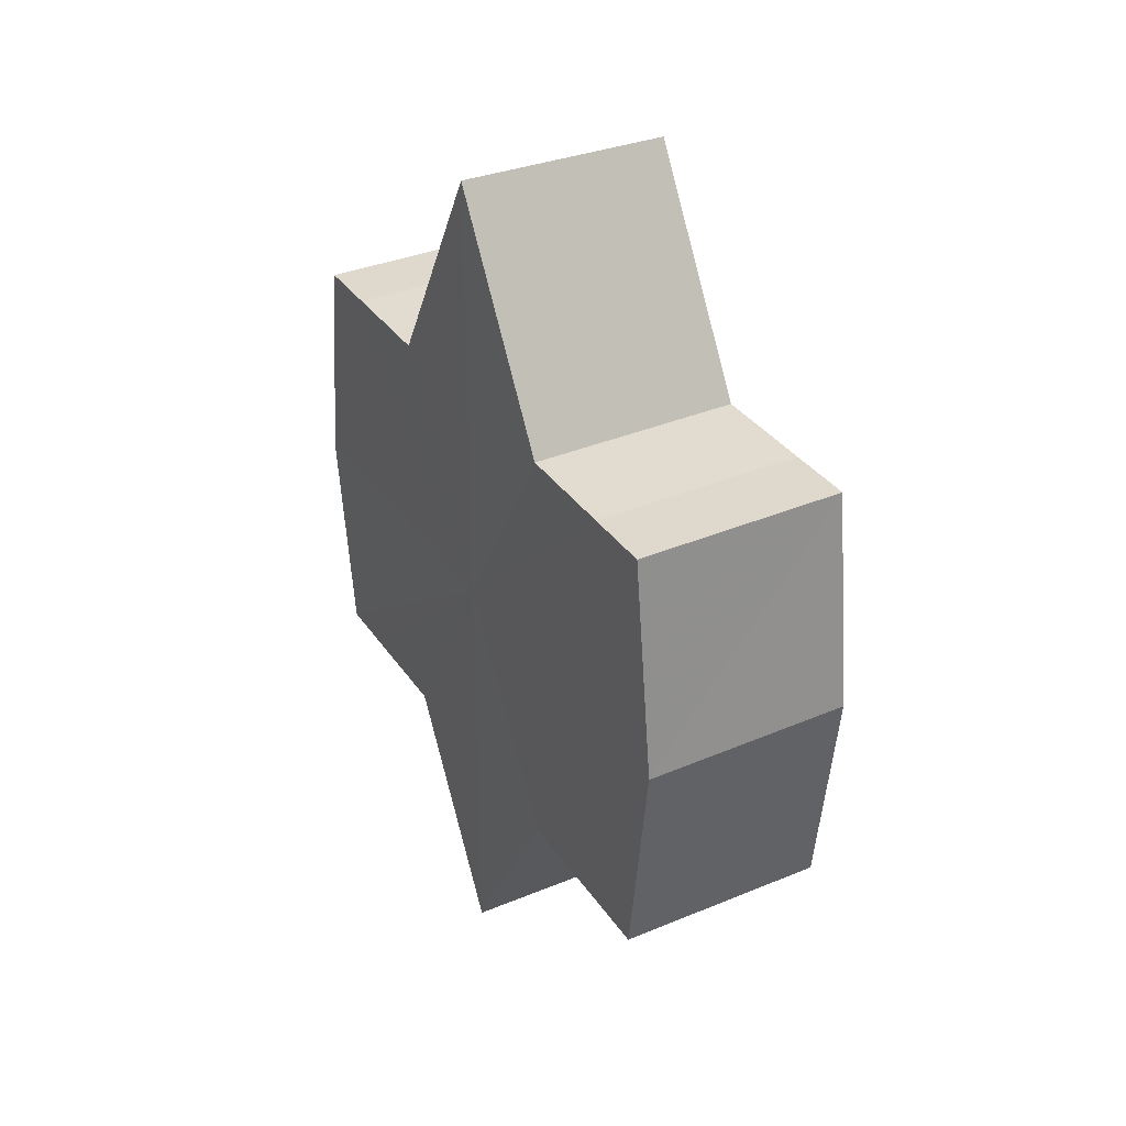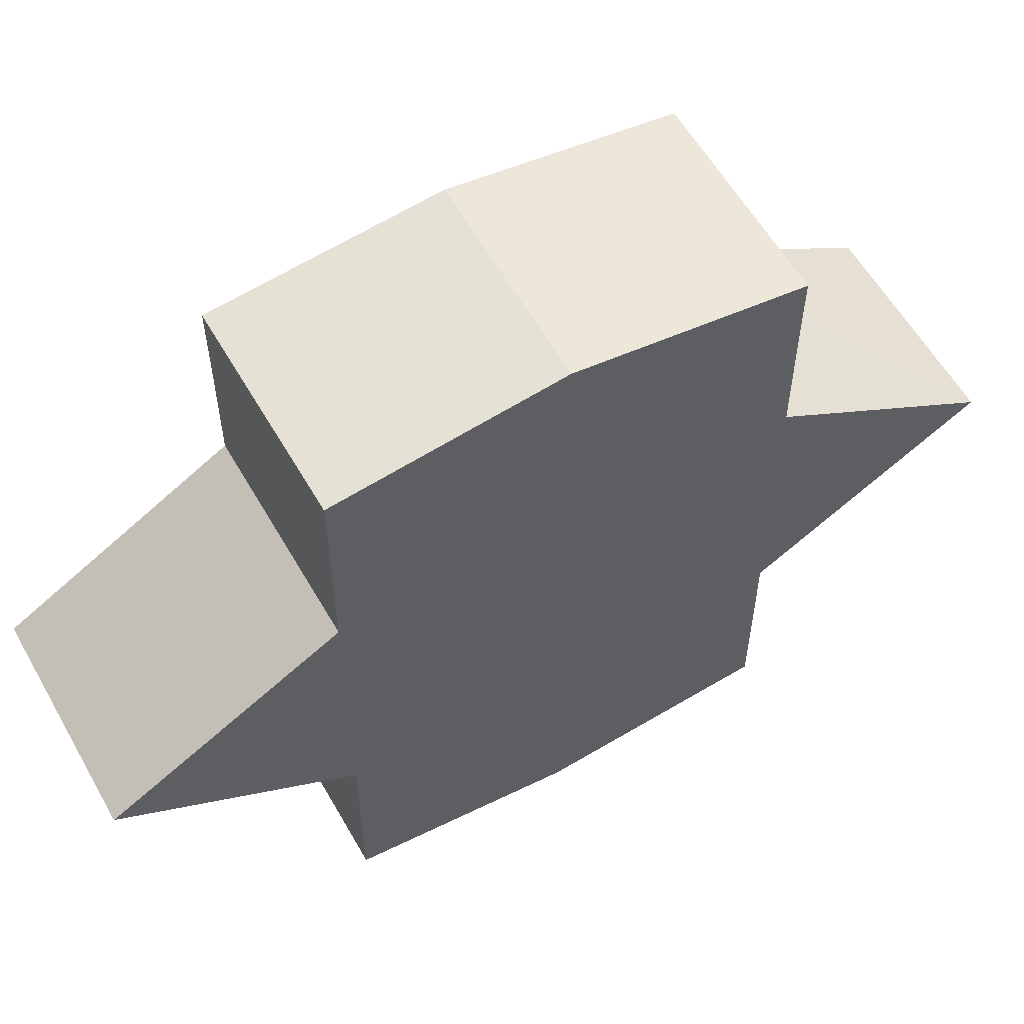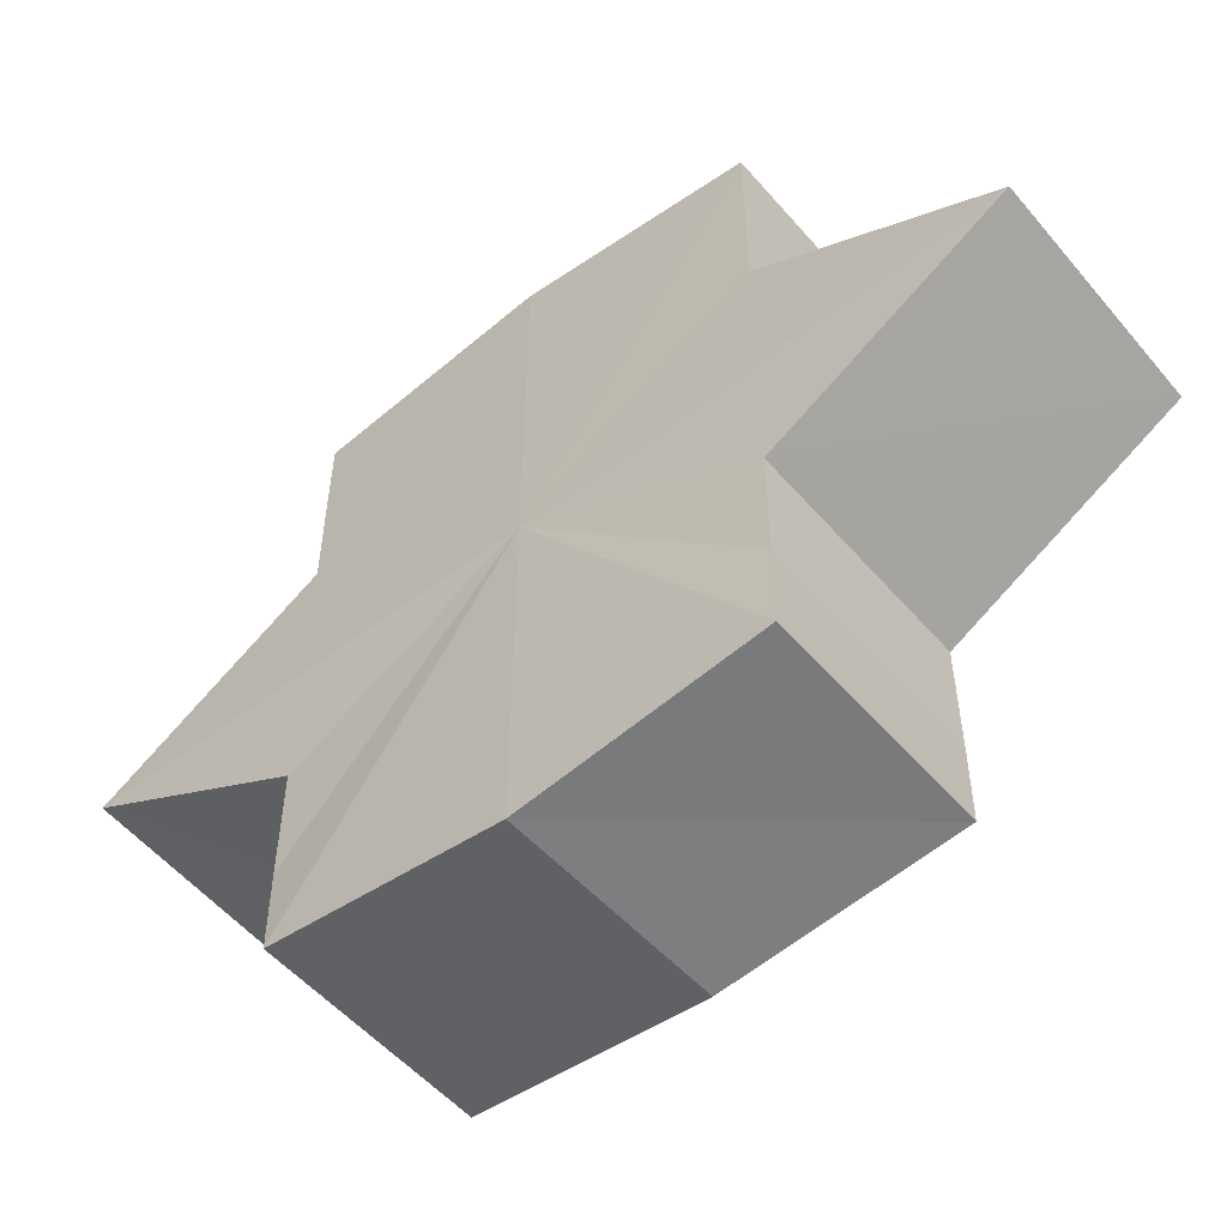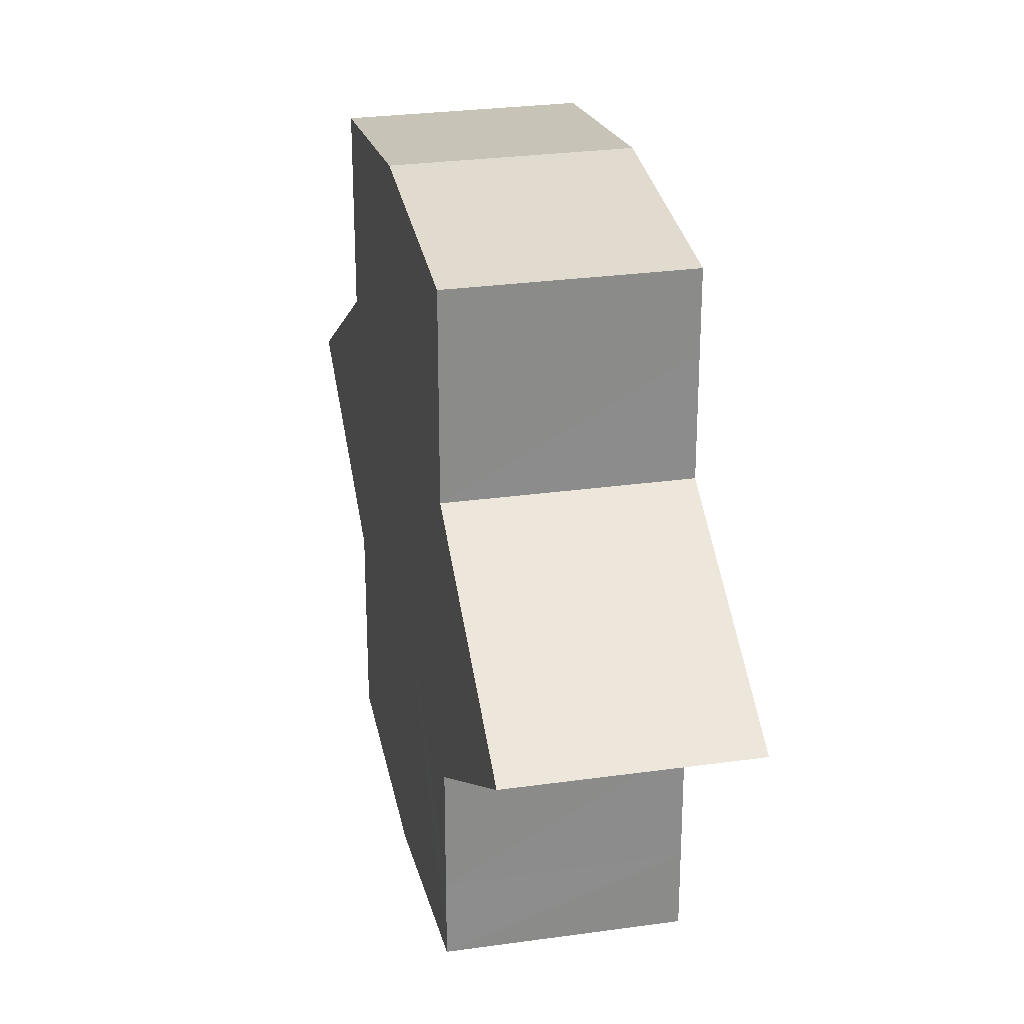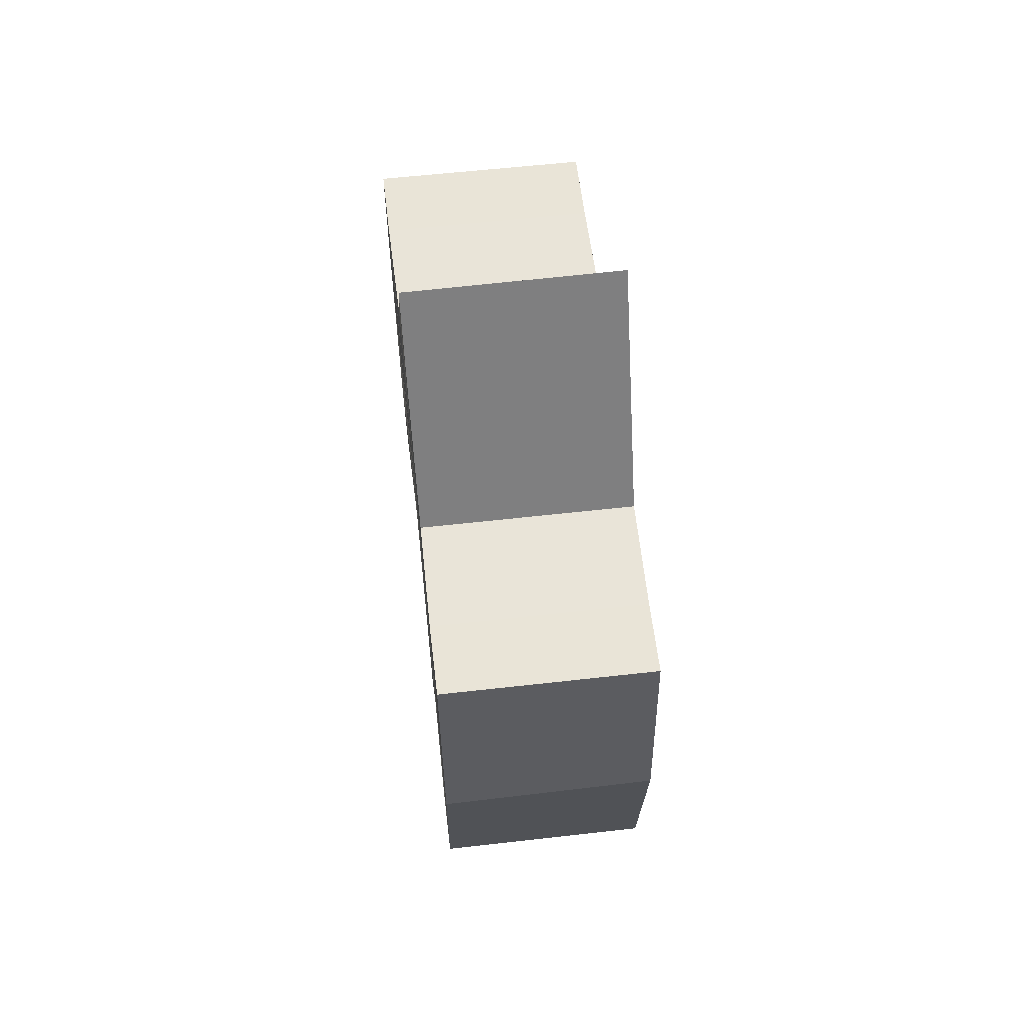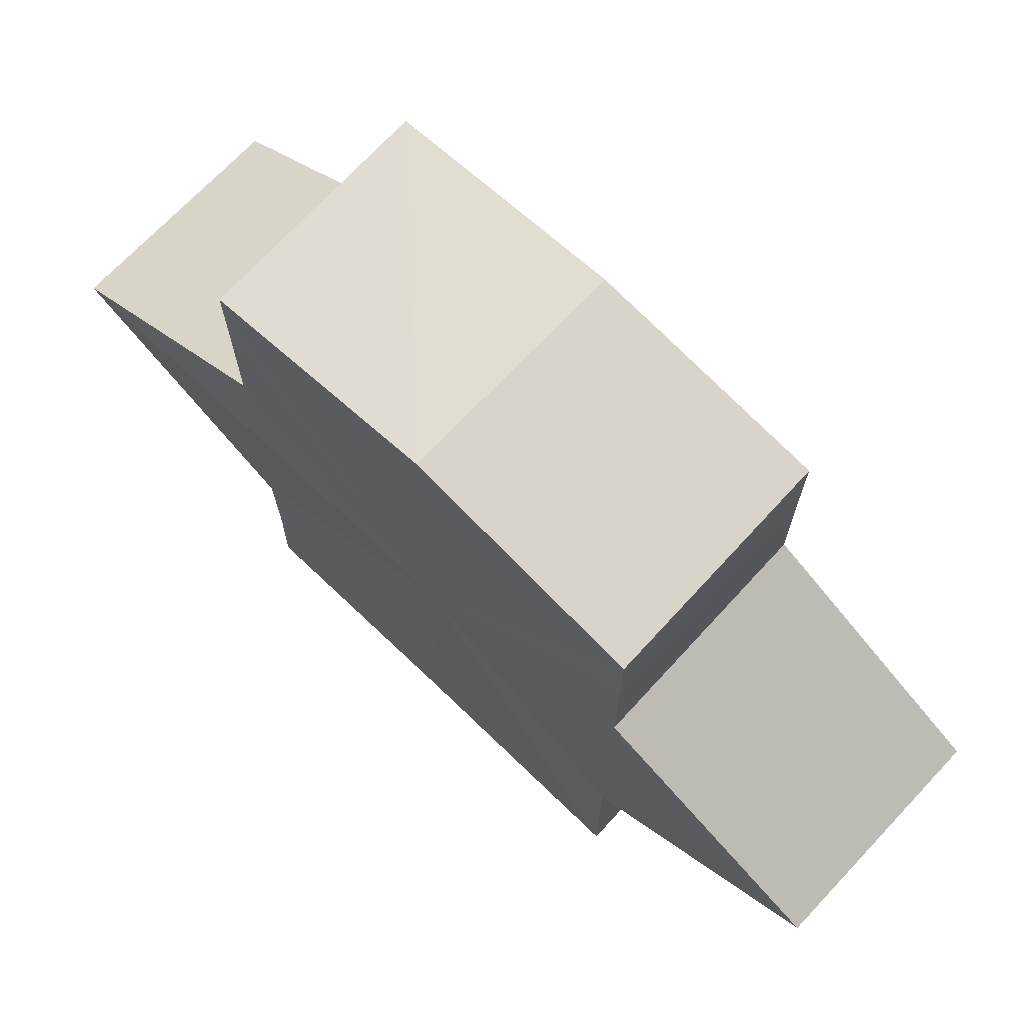
<metadata>
{"format":"obj","ext":"obj","renderer":"f3d","projection":"perspective","resolution":1024,"background":"white","views":[{"elev":33.7,"azim":-29.3,"up":"+Y"},{"elev":57.0,"azim":60.6,"up":"+Z"},{"elev":-54.0,"azim":-50.8,"up":"+Z"},{"elev":26.6,"azim":-12.0,"up":"+Z"},{"elev":61.0,"azim":173.4,"up":"+Y"},{"elev":70.8,"azim":-46.6,"up":"+Z"}]}
</metadata>
<code>
o 502
v 2174 1865 17.42
v 2174 1865 17.41
v 2174 1865 17.42
v 2174 1865 17.41
v 2174 1865 17.41
v 2174 1865 17.42
v 2174 1865 17.42
v 2174 1865 17.41
v 2174 1865 17.41
v 2174 1865 17.4
v 2174 1865 17.42
v 2174 1865 17.41
v 2174 1865 17.41
v 2174 1865 17.41
v 2174 1865 17.4
v 2174 1865 17.41
v 2174 1865 17.41
v 2174 1865 17.41
v 2174 1865 17.41
v 2174 1865 17.41
v 2174 1865 17.41
v 2174 1865 17.4
v 2174 1865 17.41
v 2174 1865 17.4
v 2174 1865 17.41
v 2174 1865 17.41
v 2174 1865 17.41
v 2174 1865 17.41
v 2174 1865 17.41
v 2174 1865 17.4
v 2174 1865 17.39
v 2174 1865 17.4
v 2174 1865 17.39
v 2174 1865 17.39
v 2174 1865 17.39
v 2174 1865 17.39
v 2174 1865 17.39
v 2174 1865 17.39
v 2174 1865 17.39
v 2174 1865 17.39
v 2174 1865 17.39
v 2174 1865 17.39
v 2174 1865 17.4
v 2174 1865 17.39
v 2174 1865 17.39
v 2174 1865 17.38
v 2174 1865 17.39
v 2174 1865 17.38
v 2174 1865 17.39
v 2174 1865 17.38
v 2174 1865 17.39
v 2174 1865 17.39
v 2174 1865 17.38
v 2174 1865 17.39
v 2174 1865 17.38
v 2174 1865 17.39
v 2174 1865 17.39
v 2174 1865 17.39
v 2174 1865 17.39
v 2174 1865 17.39
v 2174 1865 17.39
v 2174 1865 17.41
v 2174 1865 17.4
v 2174 1865 17.4
v 2174 1865 17.39
v 2174 1865 17.41
v 2174 1865 17.41
v 2174 1865 17.4
v 2174 1865 17.39
v 2174 1865 17.41
v 2174 1865 17.41
v 2174 1865 17.39
v 2174 1865 17.39
v 2174 1865 17.39
v 2174 1865 17.39
v 2174 1865 17.41
v 2174 1865 17.41
v 2174 1865 17.41
v 2174 1865 17.41
v 2174 1865 17.4
v 2174 1865 17.41
v 2174 1865 17.4
v 2174 1865 17.42
v 2174 1865 17.41
v 2174 1865 17.41
v 2174 1865 17.41
v 2174 1865 17.41
v 2174 1865 17.41
v 2174 1865 17.41
v 2174 1865 17.4
v 2174 1865 17.4
v 2174 1865 17.39
v 2174 1865 17.39
v 2174 1865 17.39
v 2174 1865 17.39
v 2174 1865 17.39
v 2174 1865 17.39
v 2174 1865 17.38
f 1 2 3
f 4 1 5
f 5 6 7
f 7 8 9
f 10 8 11
f 10 12 8
f 10 13 12
f 10 11 14
f 10 15 13
f 16 14 17
f 10 14 18
f 19 20 16
f 10 18 21
f 22 23 19
f 24 25 22
f 25 26 27
f 26 28 29
f 10 21 30
f 31 30 32
f 10 30 33
f 34 35 31
f 10 33 36
f 37 38 34
f 39 40 37
f 40 41 42
f 41 43 44
f 10 36 45
f 46 45 47
f 10 45 48
f 49 50 46
f 10 48 51
f 52 53 49
f 53 54 55
f 10 51 56
f 10 56 57
f 10 57 15
f 58 51 59
f 60 61 58
f 62 15 63
f 64 65 60
f 66 67 62
f 68 69 64
f 70 71 66
f 69 72 73
f 72 74 75
f 76 77 70
f 77 78 79
f 78 80 81
f 82 83 84
f 82 85 83
f 82 84 86
f 82 87 85
f 82 86 88
f 82 89 87
f 82 88 90
f 82 91 89
f 82 90 92
f 82 93 91
f 82 92 94
f 82 95 93
f 82 94 96
f 82 97 95
f 82 96 98
f 82 98 97

</code>
